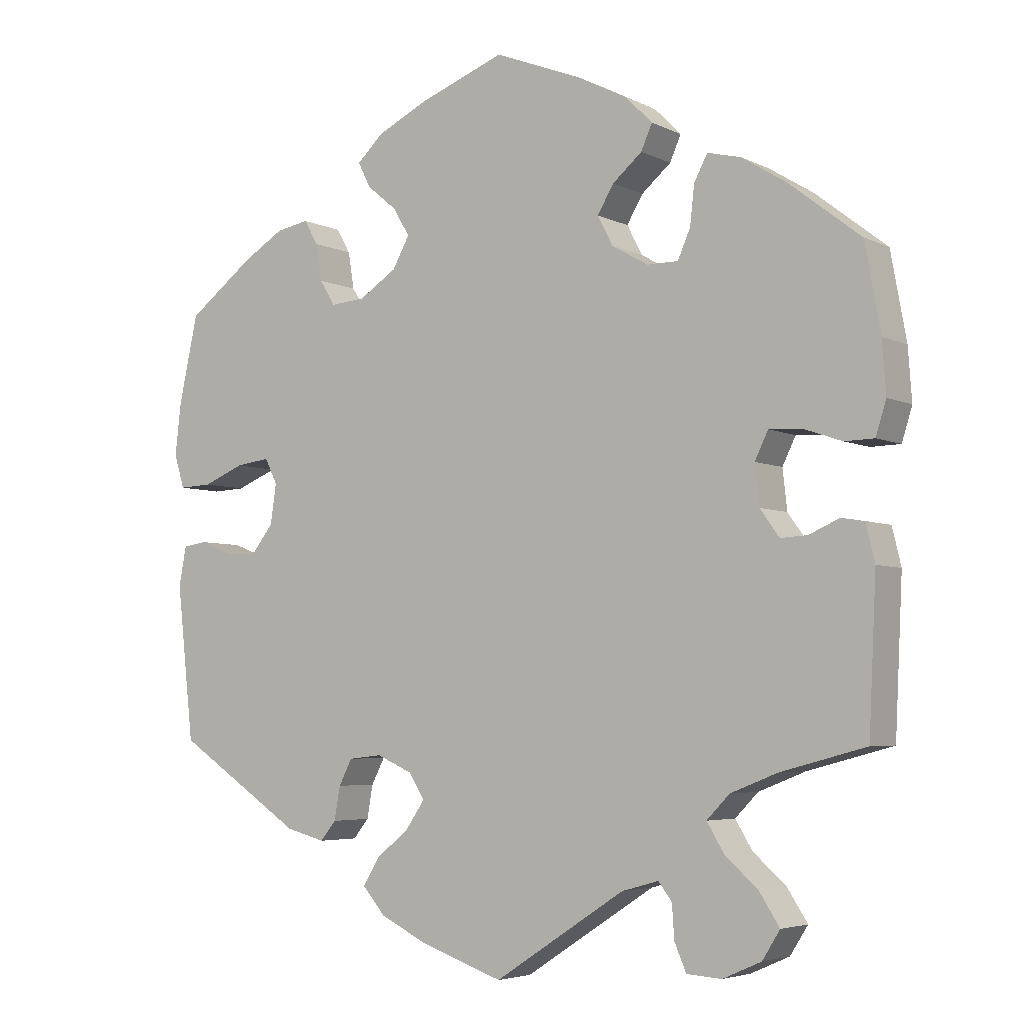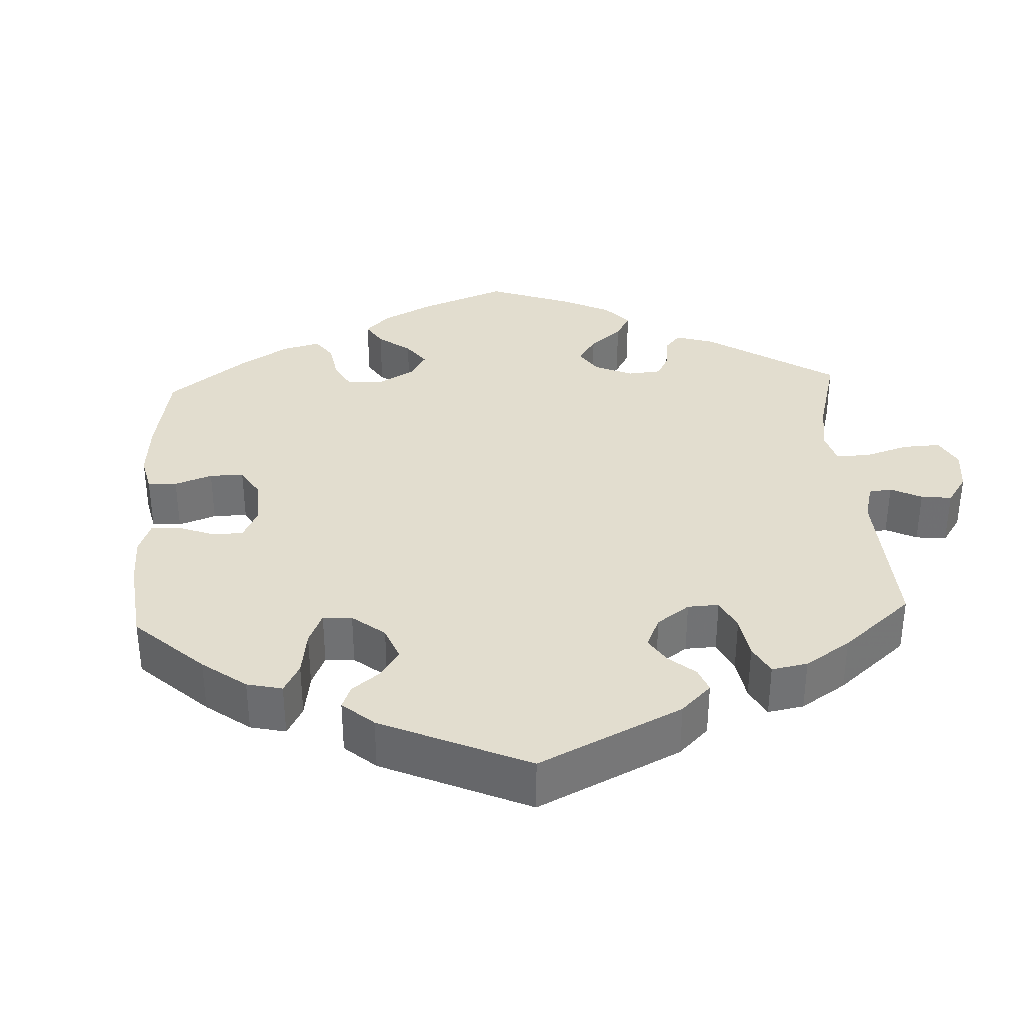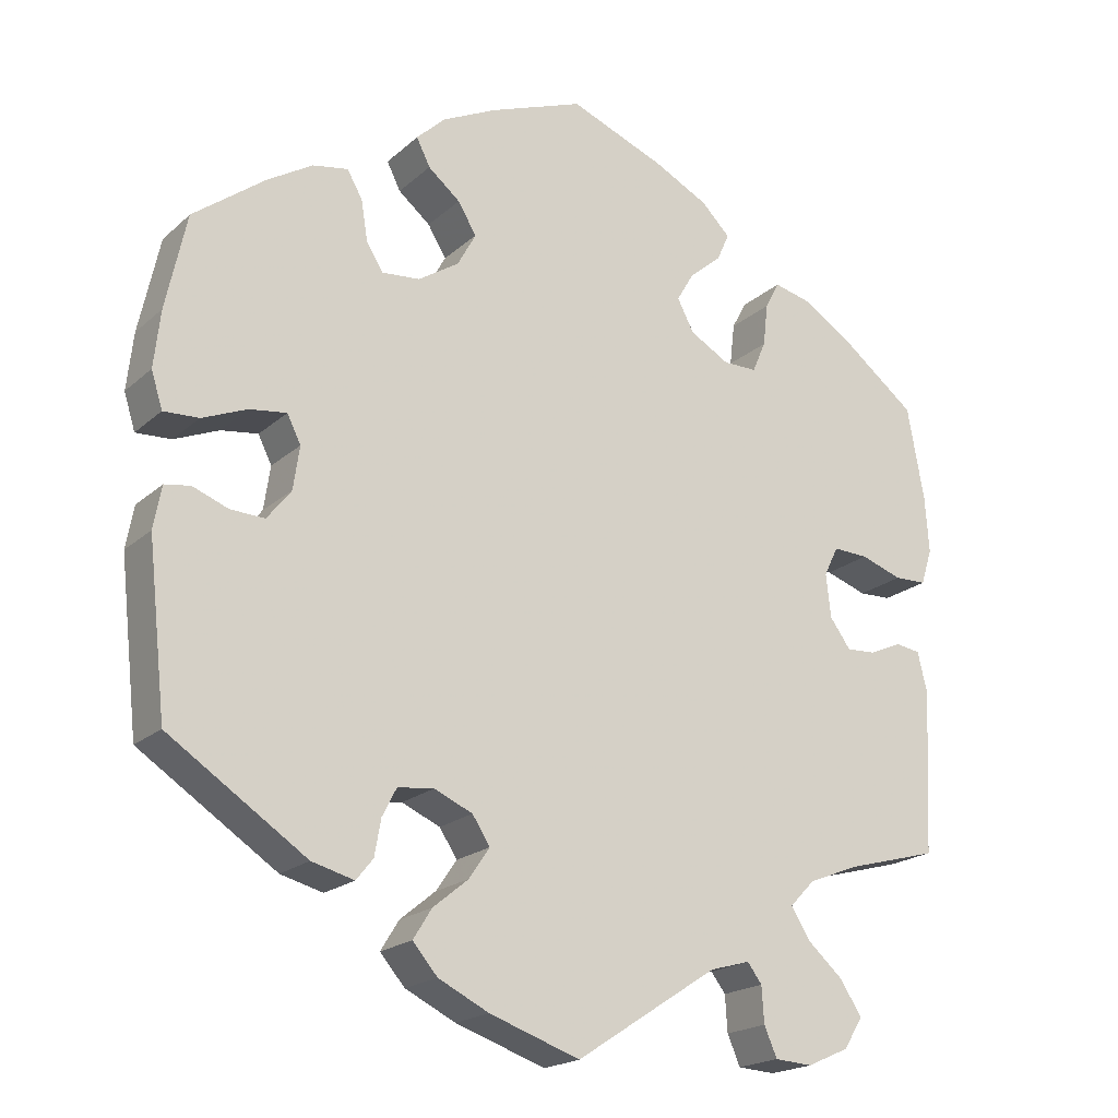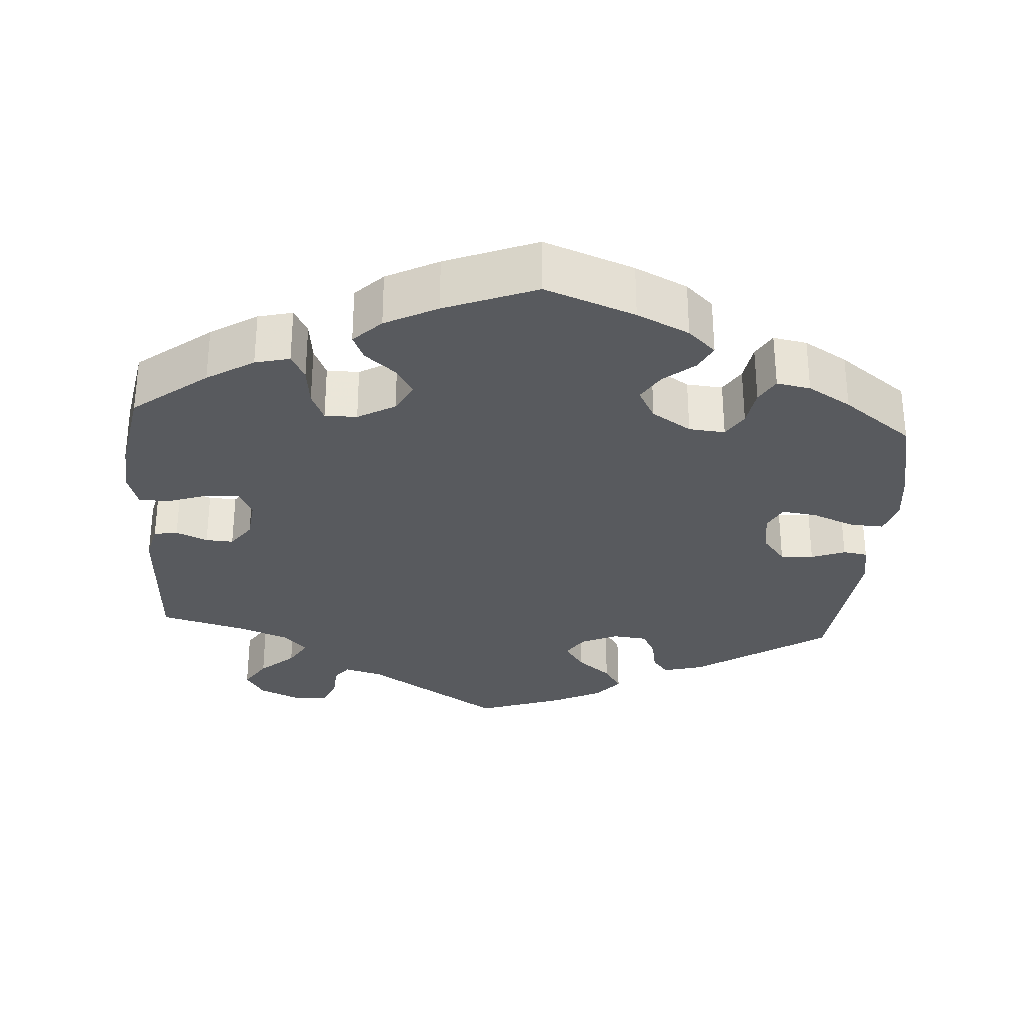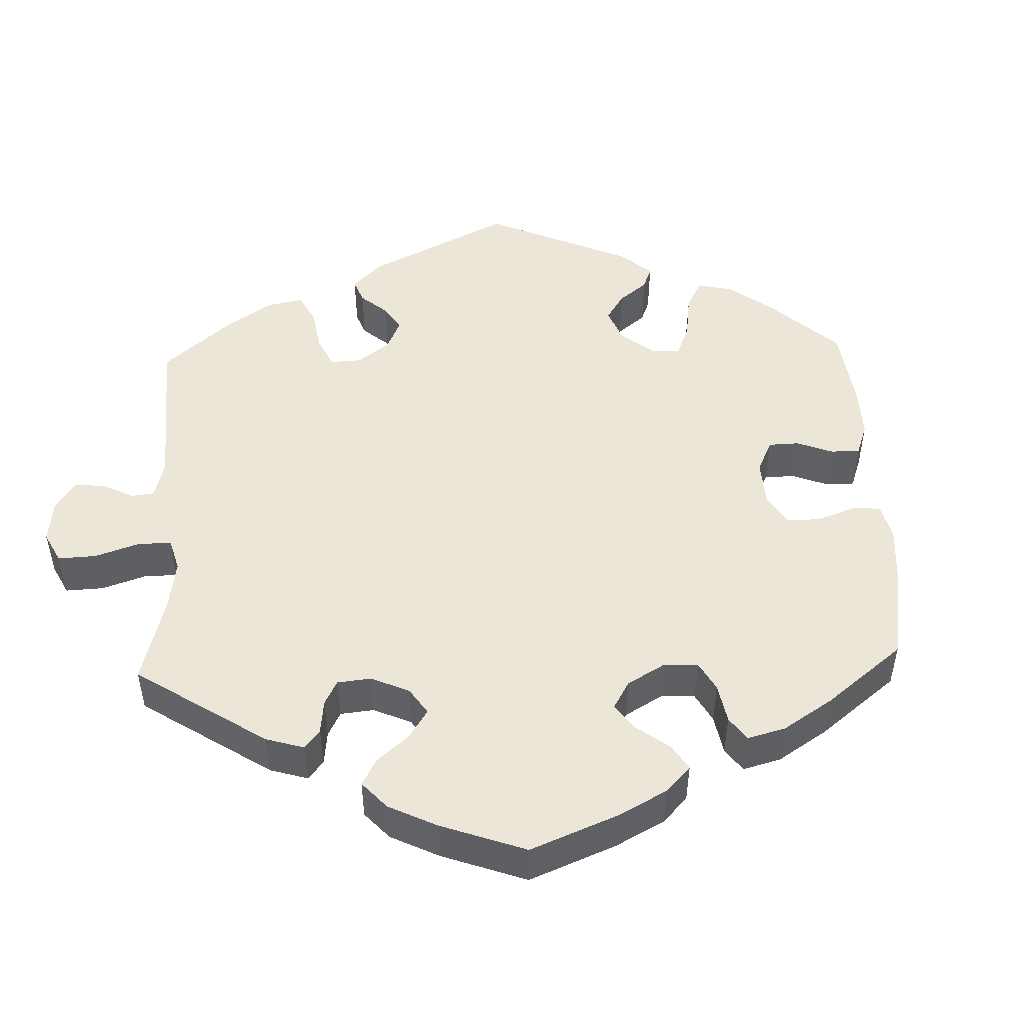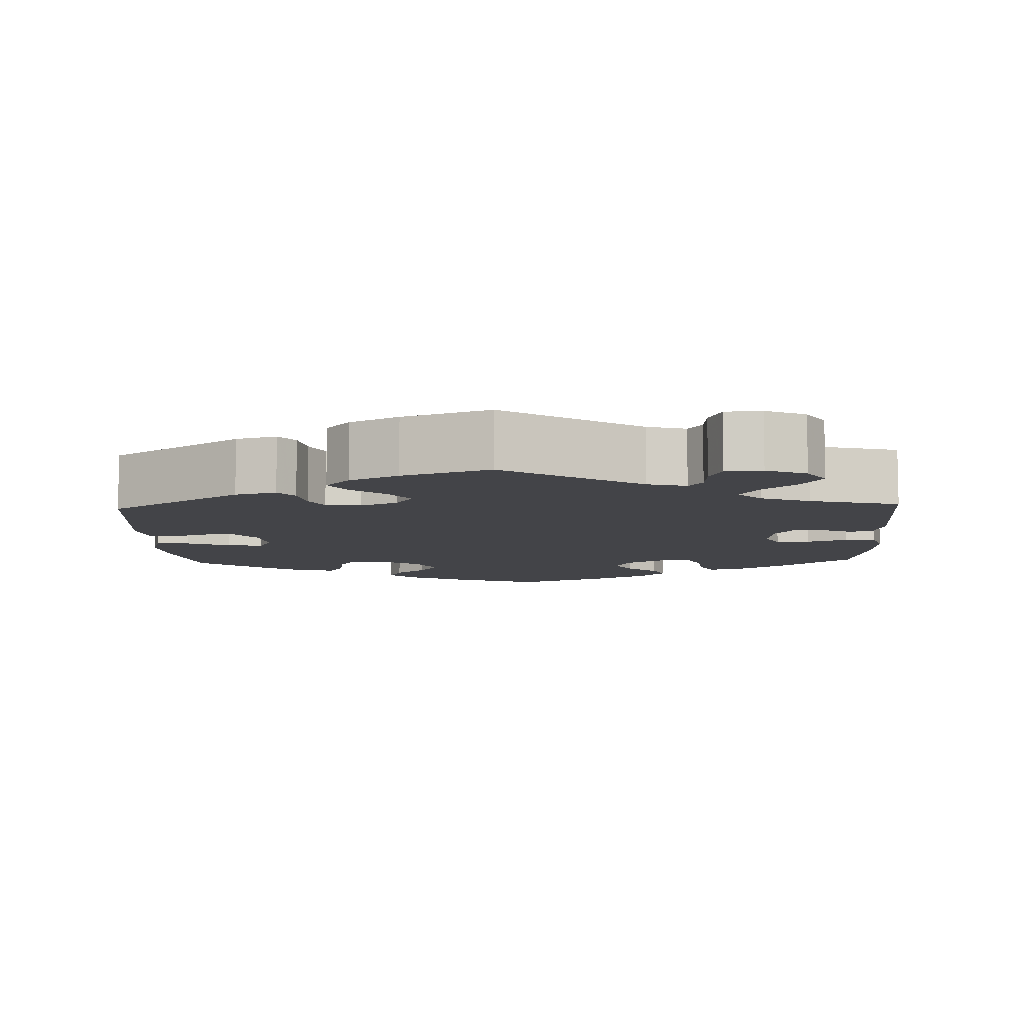
<metadata>
{"format":"obj","ext":"obj","renderer":"f3d","projection":"perspective","resolution":1024,"background":"white","views":[{"elev":-4.7,"azim":-146.3,"up":"+Z"},{"elev":34.8,"azim":117.2,"up":"+Y"},{"elev":-19.7,"azim":147.4,"up":"+Z"},{"elev":-30.5,"azim":-3.9,"up":"+Y"},{"elev":48.9,"azim":-62.3,"up":"+Y"},{"elev":-8.3,"azim":-177.6,"up":"+Y"}]}
</metadata>
<code>
v 0.526 0.07 0.17
v 0.534 0.07 0.099
v 0.52 0.07 0.054
v 0.476 0.07 0.056
v 0.42 0.07 0.079
v 0.374 0.07 0.085
v 0.357 0.07 0.051
v 0.365 0.07 -0.003
v 0.395 0.07 -0.041
v 0.438 0.07 -0.039
v 0.482 0.07 -0.022
v 0.514 0.07 -0.027
v 0.524 0.07 -0.08
v 0.501 0.07 -0.289
v 0.329 0.07 -0.403
v 0.276 0.07 -0.417
v 0.255 0.07 -0.391
v 0.247 0.07 -0.346
v 0.229 0.07 -0.311
v 0.184 0.07 -0.306
v 0.136 0.07 -0.327
v 0.114 0.07 -0.361
v 0.14 0.07 -0.399
v 0.184 0.07 -0.435
v 0.207 0.07 -0.472
v 0.176 0.07 -0.508
v 0.113 0.07 -0.539
v 0 0.07 -0.578
v -0.177 0.07 -0.463
v -0.227 0.07 -0.449
v -0.245 0.07 -0.473
v -0.248 0.07 -0.518
v -0.264 0.07 -0.555
v -0.311 0.07 -0.558
v -0.363 0.07 -0.535
v -0.387 0.07 -0.497
v -0.36 0.07 -0.455
v -0.315 0.07 -0.415
v -0.292 0.07 -0.377
v -0.323 0.07 -0.345
v -0.386 0.07 -0.32
v -0.501 0.07 -0.289
v -0.511 0.07 -0.086
v -0.499 0.07 -0.036
v -0.468 0.07 -0.031
v -0.427 0.07 -0.049
v -0.391 0.07 -0.051
v -0.365 0.07 -0.015
v -0.359 0.07 0.039
v -0.377 0.07 0.076
v -0.421 0.07 0.074
v -0.473 0.07 0.056
v -0.513 0.07 0.057
v -0.527 0.07 0.102
v -0.522 0.07 0.172
v -0.501 0.07 0.288
v -0.405 0.07 0.363
v -0.344 0.07 0.401
v -0.299 0.07 0.412
v -0.281 0.07 0.378
v -0.275 0.07 0.325
v -0.258 0.07 0.286
v -0.216 0.07 0.286
v -0.167 0.07 0.314
v -0.146 0.07 0.354
v -0.168 0.07 0.391
v -0.208 0.07 0.425
v -0.223 0.07 0.459
v -0.187 0.07 0.495
v -0.119 0.07 0.53
v 0 0.07 0.577
v 0.117 0.07 0.533
v 0.185 0.07 0.5
v 0.221 0.07 0.466
v 0.204 0.07 0.432
v 0.164 0.07 0.399
v 0.141 0.07 0.361
v 0.164 0.07 0.319
v 0.215 0.07 0.286
v 0.262 0.07 0.282
v 0.283 0.07 0.316
v 0.291 0.07 0.366
v 0.31 0.07 0.399
v 0.354 0.07 0.391
v 0.41 0.07 0.357
v 0.5 0.07 0.289
v 0.526 0 0.17
v 0.534 0 0.099
v 0.52 0 0.054
v 0.476 0 0.056
v 0.42 0 0.079
v 0.374 0 0.085
v 0.357 0 0.051
v 0.365 0 -0.003
v 0.395 0 -0.041
v 0.438 0 -0.039
v 0.482 0 -0.022
v 0.514 0 -0.027
v 0.524 0 -0.08
v 0.501 0 -0.289
v 0.329 0 -0.403
v 0.276 0 -0.417
v 0.255 0 -0.391
v 0.247 0 -0.346
v 0.229 0 -0.311
v 0.184 0 -0.306
v 0.136 0 -0.327
v 0.114 0 -0.361
v 0.14 0 -0.399
v 0.184 0 -0.435
v 0.207 0 -0.472
v 0.176 0 -0.508
v 0.113 0 -0.539
v 0 0 -0.578
v -0.177 0 -0.463
v -0.227 0 -0.449
v -0.245 0 -0.473
v -0.248 0 -0.518
v -0.264 0 -0.555
v -0.311 0 -0.558
v -0.363 0 -0.535
v -0.387 0 -0.497
v -0.36 0 -0.455
v -0.315 0 -0.415
v -0.292 0 -0.377
v -0.323 0 -0.345
v -0.386 0 -0.32
v -0.501 0 -0.289
v -0.511 0 -0.086
v -0.499 0 -0.036
v -0.468 0 -0.031
v -0.427 0 -0.049
v -0.391 0 -0.051
v -0.365 0 -0.015
v -0.359 0 0.039
v -0.377 0 0.076
v -0.421 0 0.074
v -0.473 0 0.056
v -0.513 0 0.057
v -0.527 0 0.102
v -0.522 0 0.172
v -0.501 0 0.288
v -0.405 0 0.363
v -0.344 0 0.401
v -0.299 0 0.412
v -0.281 0 0.378
v -0.275 0 0.325
v -0.258 0 0.286
v -0.216 0 0.286
v -0.167 0 0.314
v -0.146 0 0.354
v -0.168 0 0.391
v -0.208 0 0.425
v -0.223 0 0.459
v -0.187 0 0.495
v -0.119 0 0.53
v 0 0 0.577
v 0.117 0 0.533
v 0.185 0 0.5
v 0.221 0 0.466
v 0.204 0 0.432
v 0.164 0 0.399
v 0.141 0 0.361
v 0.164 0 0.319
v 0.215 0 0.286
v 0.262 0 0.282
v 0.283 0 0.316
v 0.291 0 0.366
v 0.31 0 0.399
v 0.354 0 0.391
v 0.41 0 0.357
v 0.5 0 0.289
f 81 82 83 84
f 80 81 84 85
f 73 74 75 76
f 73 76 77
f 72 73 77
f 71 72 77
f 70 71 77 78
f 66 67 68 69
f 65 66 69 70
f 58 59 60 61
f 58 61 62
f 57 58 62
f 56 57 62
f 55 56 62
f 54 55 62 63
f 51 52 53 54
f 50 51 54 63
f 43 44 45 46
f 41 42 43 46
f 40 41 46 47
f 39 40 47 48
f 35 36 37 38
f 35 38 39
f 34 35 39
f 31 32 33 34
f 30 31 34 39
f 29 30 39 48
f 23 24 25 26
f 22 23 26 27
f 15 16 17 18
f 15 18 19
f 14 15 19
f 13 14 19 20
f 10 11 12 13
f 9 10 13 20
f 2 3 4 5
f 2 5 6
f 1 2 6
f 80 85 86 1
f 65 70 78
f 64 65 78 79
f 49 50 63 64
f 22 27 28 29
f 21 22 29 48
f 8 9 20 21
f 7 8 21 48
f 6 7 48 49
f 49 64 79 80
f 1 6 49 80
f 170 169 168 167
f 171 170 167 166
f 162 161 160 159
f 163 162 159
f 163 159 158
f 163 158 157
f 164 163 157 156
f 155 154 153 152
f 156 155 152 151
f 147 146 145 144
f 148 147 144
f 148 144 143
f 148 143 142
f 148 142 141
f 149 148 141 140
f 140 139 138 137
f 149 140 137 136
f 132 131 130 129
f 132 129 128 127
f 133 132 127 126
f 134 133 126 125
f 124 123 122 121
f 125 124 121
f 125 121 120
f 120 119 118 117
f 125 120 117 116
f 134 125 116 115
f 112 111 110 109
f 113 112 109 108
f 104 103 102 101
f 105 104 101
f 105 101 100
f 106 105 100 99
f 99 98 97 96
f 106 99 96 95
f 91 90 89 88
f 92 91 88
f 92 88 87
f 87 172 171 166
f 164 156 151
f 165 164 151 150
f 150 149 136 135
f 115 114 113 108
f 134 115 108 107
f 107 106 95 94
f 134 107 94 93
f 135 134 93 92
f 166 165 150 135
f 166 135 92 87
f 1 87 88 2
f 2 88 89 3
f 3 89 90 4
f 4 90 91 5
f 5 91 92 6
f 6 92 93 7
f 7 93 94 8
f 8 94 95 9
f 9 95 96 10
f 10 96 97 11
f 11 97 98 12
f 12 98 99 13
f 13 99 100 14
f 14 100 101 15
f 15 101 102 16
f 16 102 103 17
f 17 103 104 18
f 18 104 105 19
f 19 105 106 20
f 20 106 107 21
f 21 107 108 22
f 22 108 109 23
f 23 109 110 24
f 24 110 111 25
f 25 111 112 26
f 26 112 113 27
f 27 113 114 28
f 28 114 115 29
f 29 115 116 30
f 30 116 117 31
f 31 117 118 32
f 32 118 119 33
f 33 119 120 34
f 34 120 121 35
f 35 121 122 36
f 36 122 123 37
f 37 123 124 38
f 38 124 125 39
f 39 125 126 40
f 40 126 127 41
f 41 127 128 42
f 42 128 129 43
f 43 129 130 44
f 44 130 131 45
f 45 131 132 46
f 46 132 133 47
f 47 133 134 48
f 48 134 135 49
f 49 135 136 50
f 50 136 137 51
f 51 137 138 52
f 52 138 139 53
f 53 139 140 54
f 54 140 141 55
f 55 141 142 56
f 56 142 143 57
f 57 143 144 58
f 58 144 145 59
f 59 145 146 60
f 60 146 147 61
f 61 147 148 62
f 62 148 149 63
f 63 149 150 64
f 64 150 151 65
f 65 151 152 66
f 66 152 153 67
f 67 153 154 68
f 68 154 155 69
f 69 155 156 70
f 70 156 157 71
f 71 157 158 72
f 72 158 159 73
f 73 159 160 74
f 74 160 161 75
f 75 161 162 76
f 76 162 163 77
f 77 163 164 78
f 78 164 165 79
f 79 165 166 80
f 80 166 167 81
f 81 167 168 82
f 82 168 169 83
f 83 169 170 84
f 84 170 171 85
f 85 171 172 86
f 86 172 87 1

</code>
